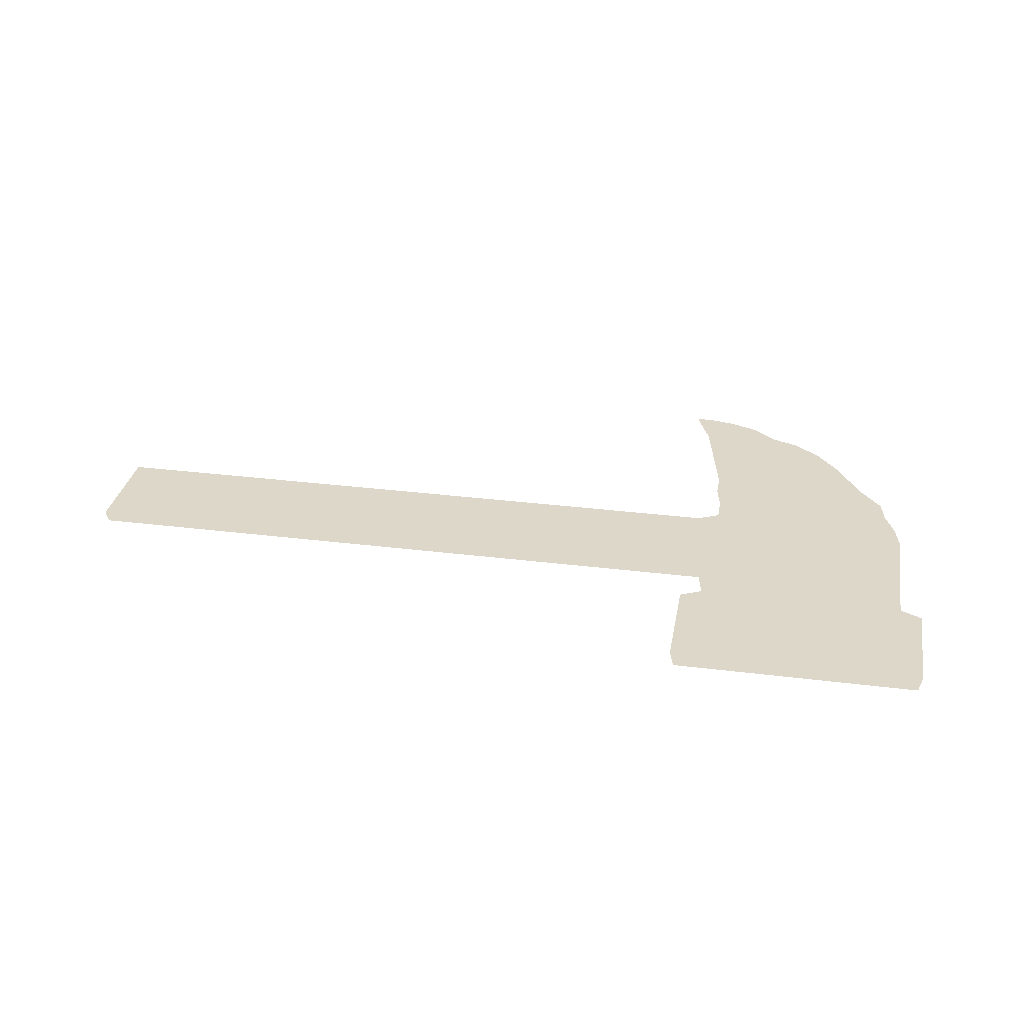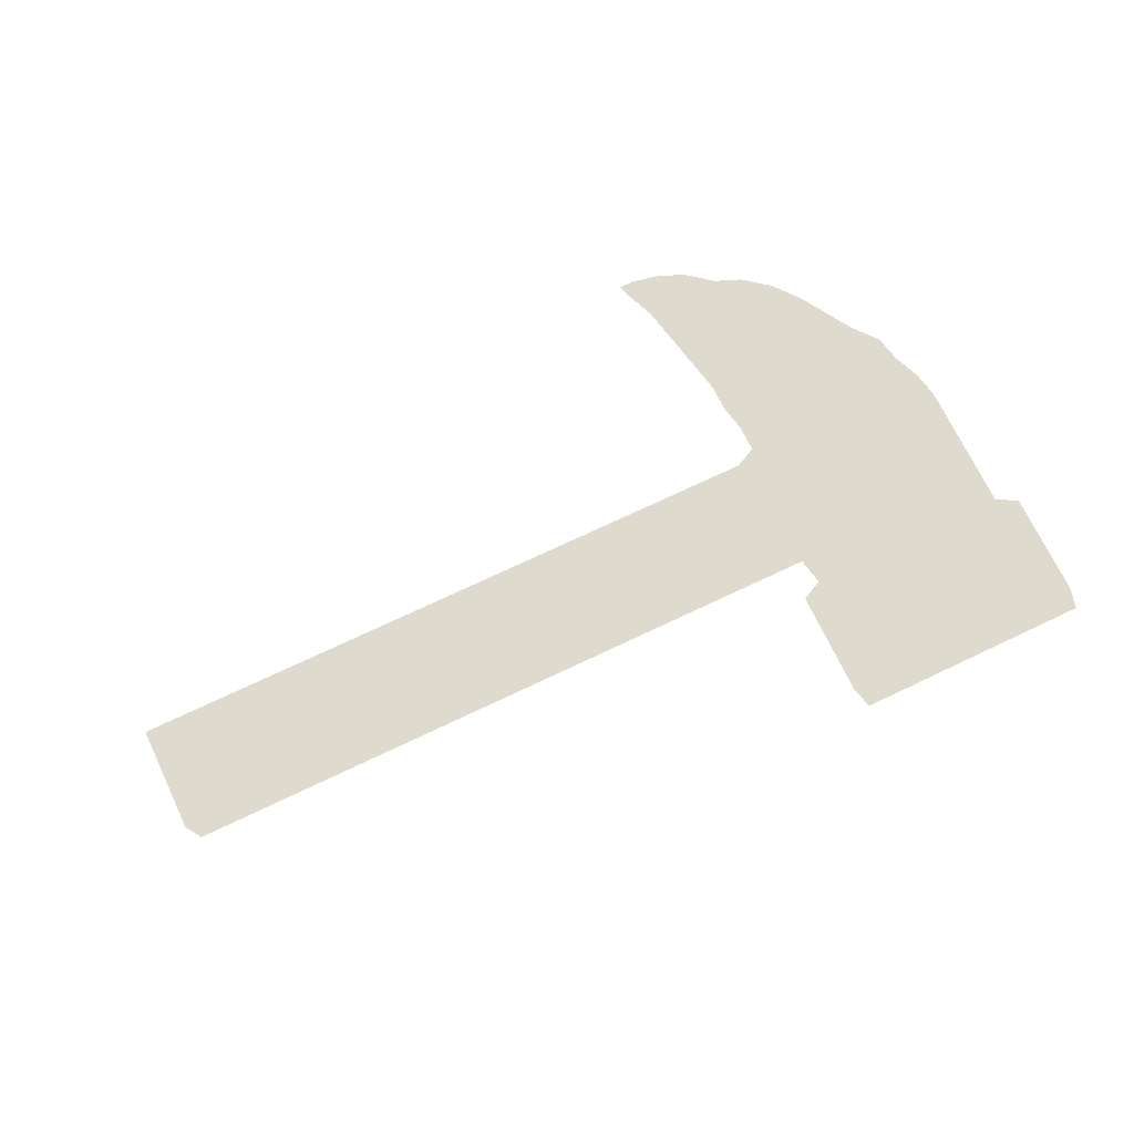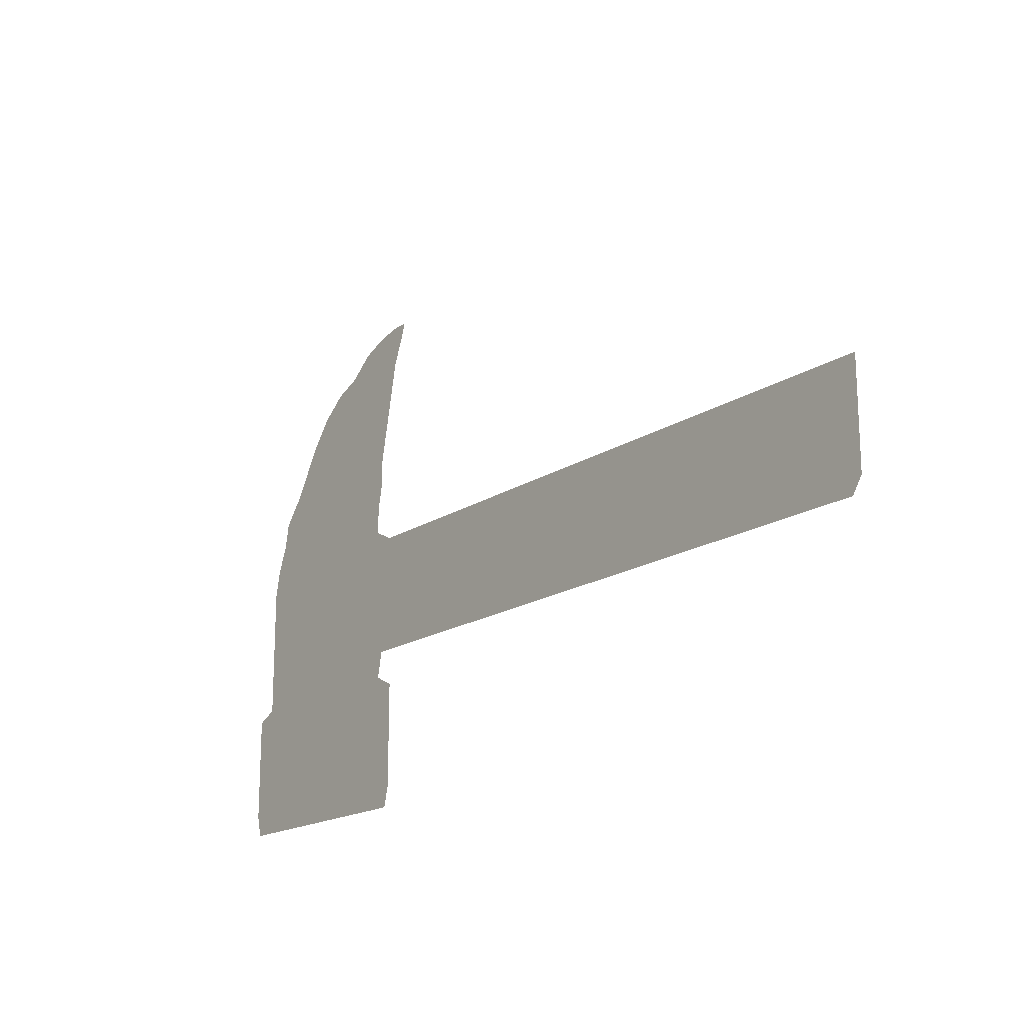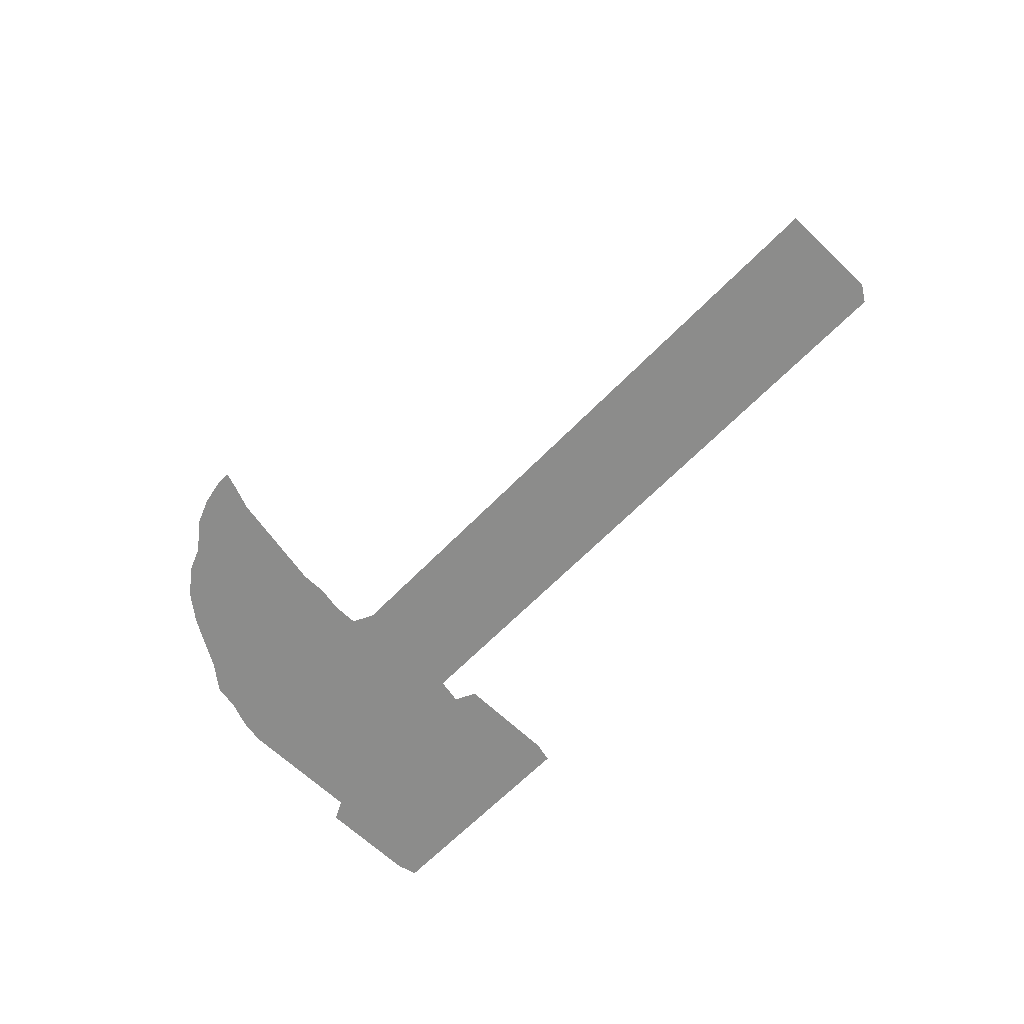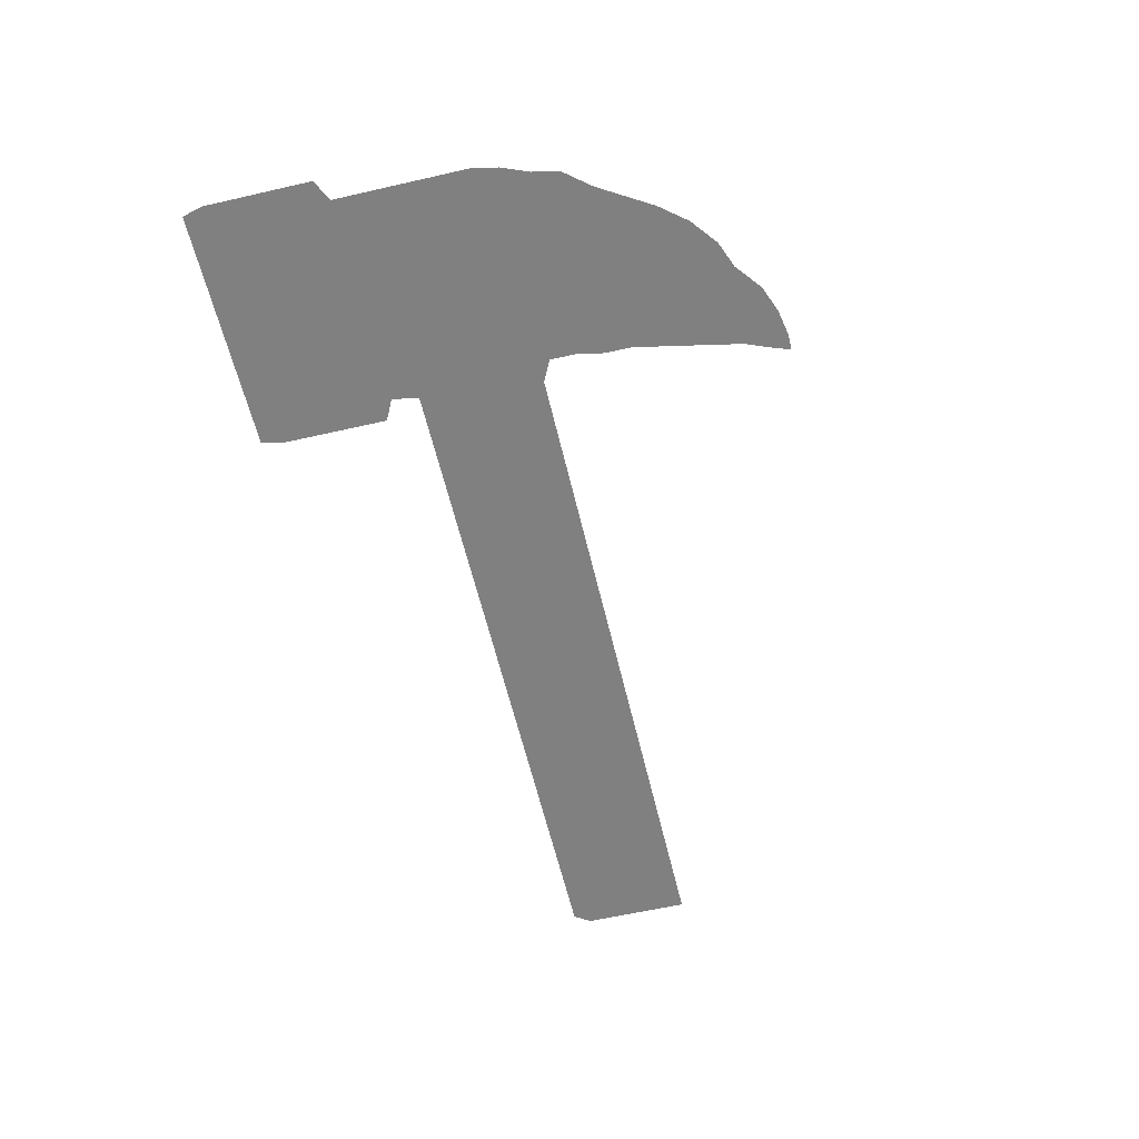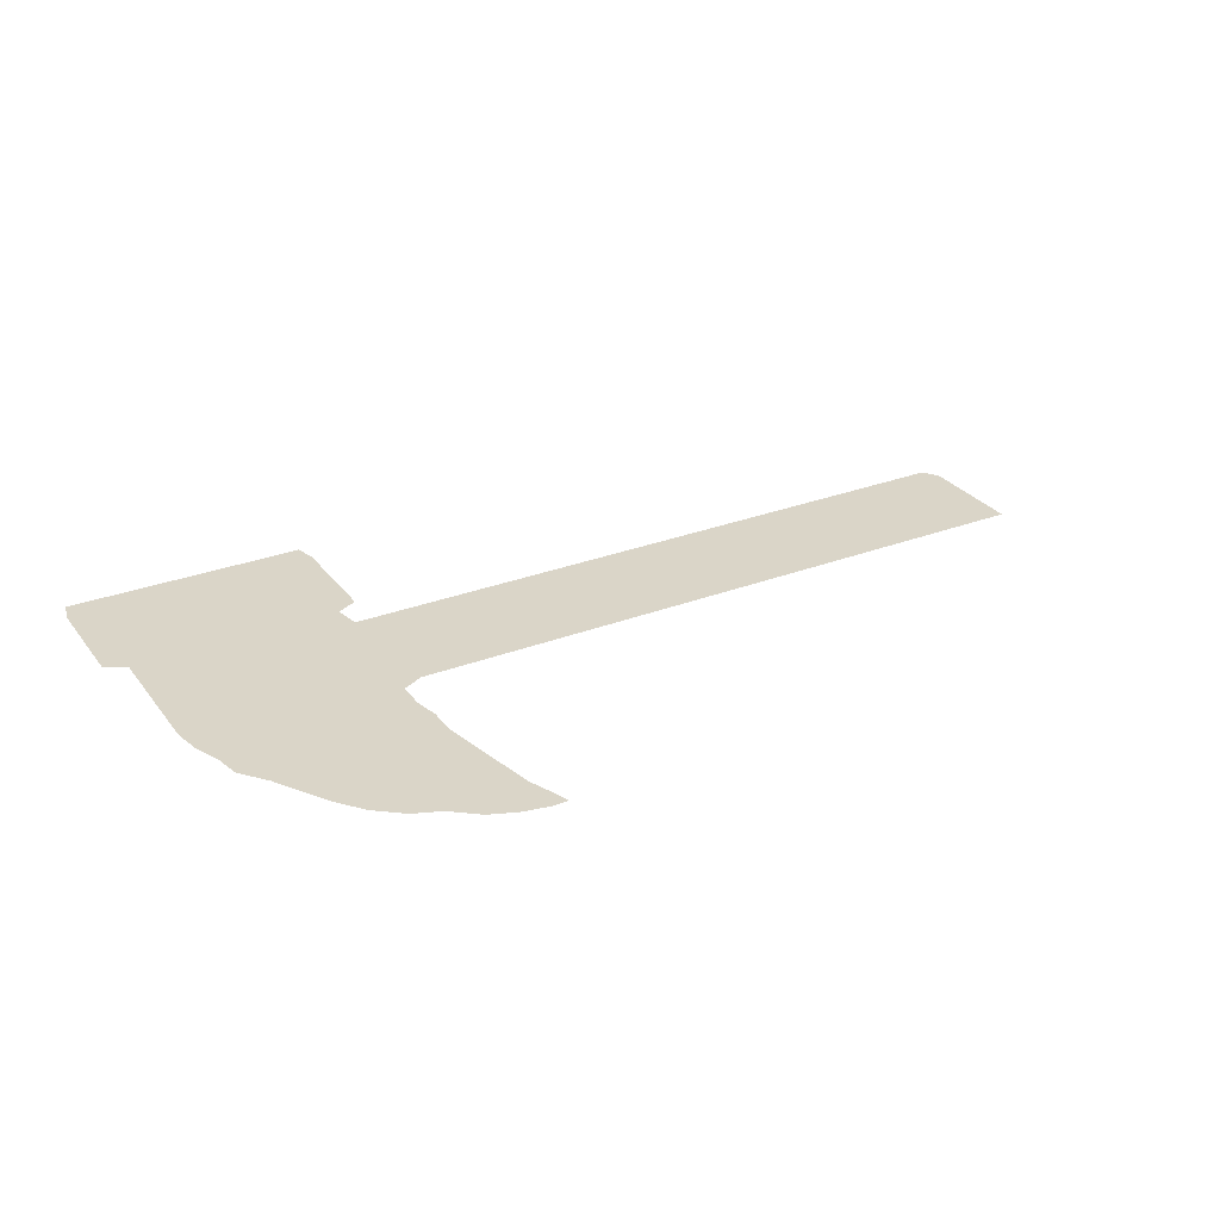
<metadata>
{"format":"obj","ext":"obj","renderer":"f3d","projection":"perspective","resolution":1024,"background":"white","views":[{"elev":30.9,"azim":10.2,"up":"+Z"},{"elev":71.1,"azim":-25.5,"up":"+Z"},{"elev":-17.8,"azim":-128.3,"up":"+Y"},{"elev":-64.1,"azim":-134.0,"up":"+Z"},{"elev":-60.1,"azim":103.2,"up":"+Z"},{"elev":29.1,"azim":150.3,"up":"+Z"}]}
</metadata>
<code>
v 0.7076 0.5789 0
v 0.7251 0.5789 0
v 0.7544 0.5731 0
v 0.7836 0.5614 0
v 0.8129 0.538 0
v 0.8421 0.5263 0
v 0.8713 0.5029 0
v 0.8947 0.4737 0
v 0.9123 0.4444 0
v 0.9298 0.4152 0
v 0.9532 0.386 0
v 0.9591 0.3567 0
v 0.9708 0.3275 0
v 0.9766 0.2983 0
v 0.9766 0.269 0
v 0.9766 0.2398 0
v 0.9766 0.2105 0
v 0.9766 0.1813 0
v 0.9766 0.152 0
v 1 0.1404 0
v 1 0.1111 0
v 1 0.08187 0
v 1 0.05263 0
v 1 0.02339 0
v 0.9941 0 0
v 0.9649 0 0
v 0.9357 0 0
v 0.9064 0 0
v 0.8772 0 0
v 0.8479 0 0
v 0.8187 0 0
v 0.7895 0 0
v 0.7602 0 0
v 0.731 0 0
v 0.7251 0.02339 0
v 0.7251 0.05263 0
v 0.7251 0.08187 0
v 0.7251 0.1111 0
v 0.7251 0.1404 0
v 0.7485 0.152 0
v 0.7427 0.1813 0
v 0.7135 0.1813 0
v 0.6842 0.1813 0
v 0.655 0.1813 0
v 0.6257 0.1813 0
v 0.5965 0.1813 0
v 0.5673 0.1813 0
v 0.538 0.1813 0
v 0.5088 0.1813 0
v 0.4795 0.1813 0
v 0.4503 0.1813 0
v 0.421 0.1813 0
v 0.3918 0.1813 0
v 0.3626 0.1813 0
v 0.3333 0.1813 0
v 0.3041 0.1813 0
v 0.2748 0.1813 0
v 0.2456 0.1813 0
v 0.2164 0.1813 0
v 0.1871 0.1813 0
v 0.1579 0.1813 0
v 0.1286 0.1813 0
v 0.09942 0.1813 0
v 0.07018 0.1813 0
v 0.04094 0.1813 0
v 0.0117 0.1813 0
v 0 0.1988 0
v 0 0.2281 0
v 0 0.2573 0
v 0 0.2866 0
v 0 0.3158 0
v 0.02924 0.3158 0
v 0.05848 0.3158 0
v 0.08772 0.3158 0
v 0.117 0.3158 0
v 0.1462 0.3158 0
v 0.1754 0.3158 0
v 0.2047 0.3158 0
v 0.2339 0.3158 0
v 0.2632 0.3158 0
v 0.2924 0.3158 0
v 0.3216 0.3158 0
v 0.3509 0.3158 0
v 0.3801 0.3158 0
v 0.4094 0.3158 0
v 0.4386 0.3158 0
v 0.4678 0.3158 0
v 0.4971 0.3158 0
v 0.5263 0.3158 0
v 0.5556 0.3158 0
v 0.5848 0.3158 0
v 0.614 0.3158 0
v 0.6433 0.3158 0
v 0.6725 0.3158 0
v 0.7017 0.3158 0
v 0.731 0.3158 0
v 0.7544 0.3275 0
v 0.7544 0.3567 0
v 0.7485 0.386 0
v 0.7485 0.4152 0
v 0.7427 0.4444 0
v 0.7368 0.4737 0
v 0.731 0.5029 0
v 0.7251 0.5322 0
v 0.7135 0.5614 0
f 70 72 71
f 64 73 69
f 6 101 7
f 48 89 49
f 60 77 61
f 64 69 68
f 24 26 25
f 1 105 2
f 2 105 3
f 6 102 101
f 16 97 41
f 7 101 100
f 7 100 8
f 9 100 99
f 8 100 9
f 65 68 67
f 65 67 66
f 64 68 65
f 23 27 26
f 22 27 23
f 23 26 24
f 12 97 13
f 10 12 11
f 15 97 16
f 3 105 104
f 3 104 4
f 4 104 103
f 5 102 6
f 5 103 102
f 4 103 5
f 9 99 98
f 9 98 10
f 48 90 89
f 31 37 32
f 42 96 95
f 41 96 42
f 41 97 96
f 19 21 20
f 19 22 21
f 45 93 92
f 46 92 91
f 45 92 46
f 63 75 74
f 64 74 73
f 63 74 64
f 61 77 76
f 62 75 63
f 61 76 62
f 62 76 75
f 58 80 79
f 60 78 77
f 52 86 85
f 49 89 88
f 55 83 82
f 49 88 50
f 50 88 87
f 52 85 53
f 53 85 84
f 59 78 60
f 58 79 59
f 59 79 78
f 56 82 81
f 55 82 56
f 13 97 14
f 14 97 15
f 33 35 34
f 44 93 45
f 44 94 93
f 16 41 17
f 19 28 22
f 19 29 28
f 22 28 27
f 47 90 48
f 47 91 90
f 46 91 47
f 33 36 35
f 32 36 33
f 32 37 36
f 51 86 52
f 51 87 86
f 50 87 51
f 54 83 55
f 54 84 83
f 53 84 54
f 57 80 58
f 57 81 80
f 56 81 57
f 30 40 31
f 37 40 38
f 31 40 37
f 38 40 39
f 43 94 44
f 42 95 43
f 43 95 94
f 17 41 18
f 18 41 40
f 18 40 19
f 69 73 70
f 70 73 72
f 10 98 12
f 12 98 97
f 29 40 30
f 19 40 29

</code>
